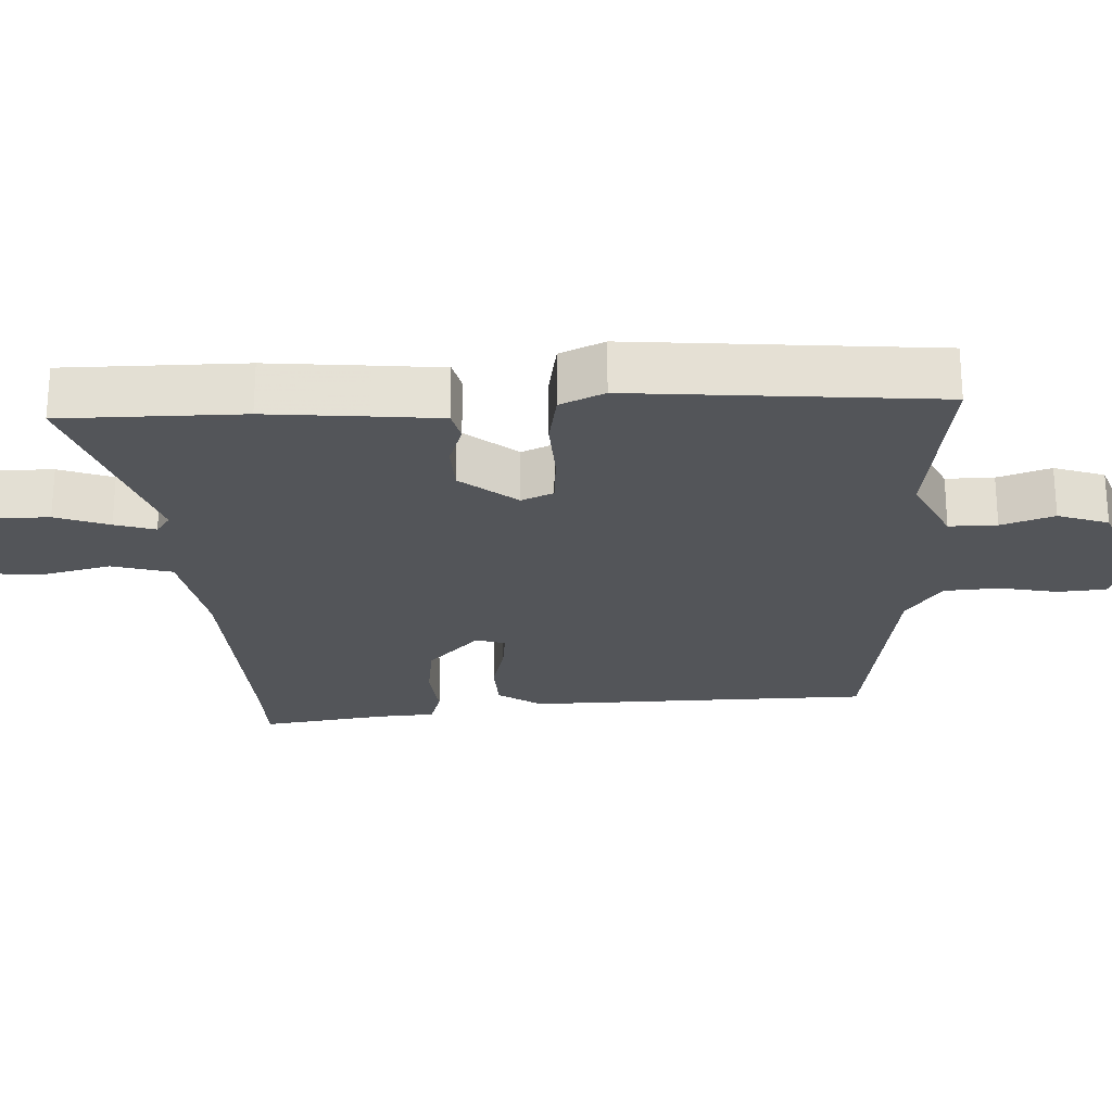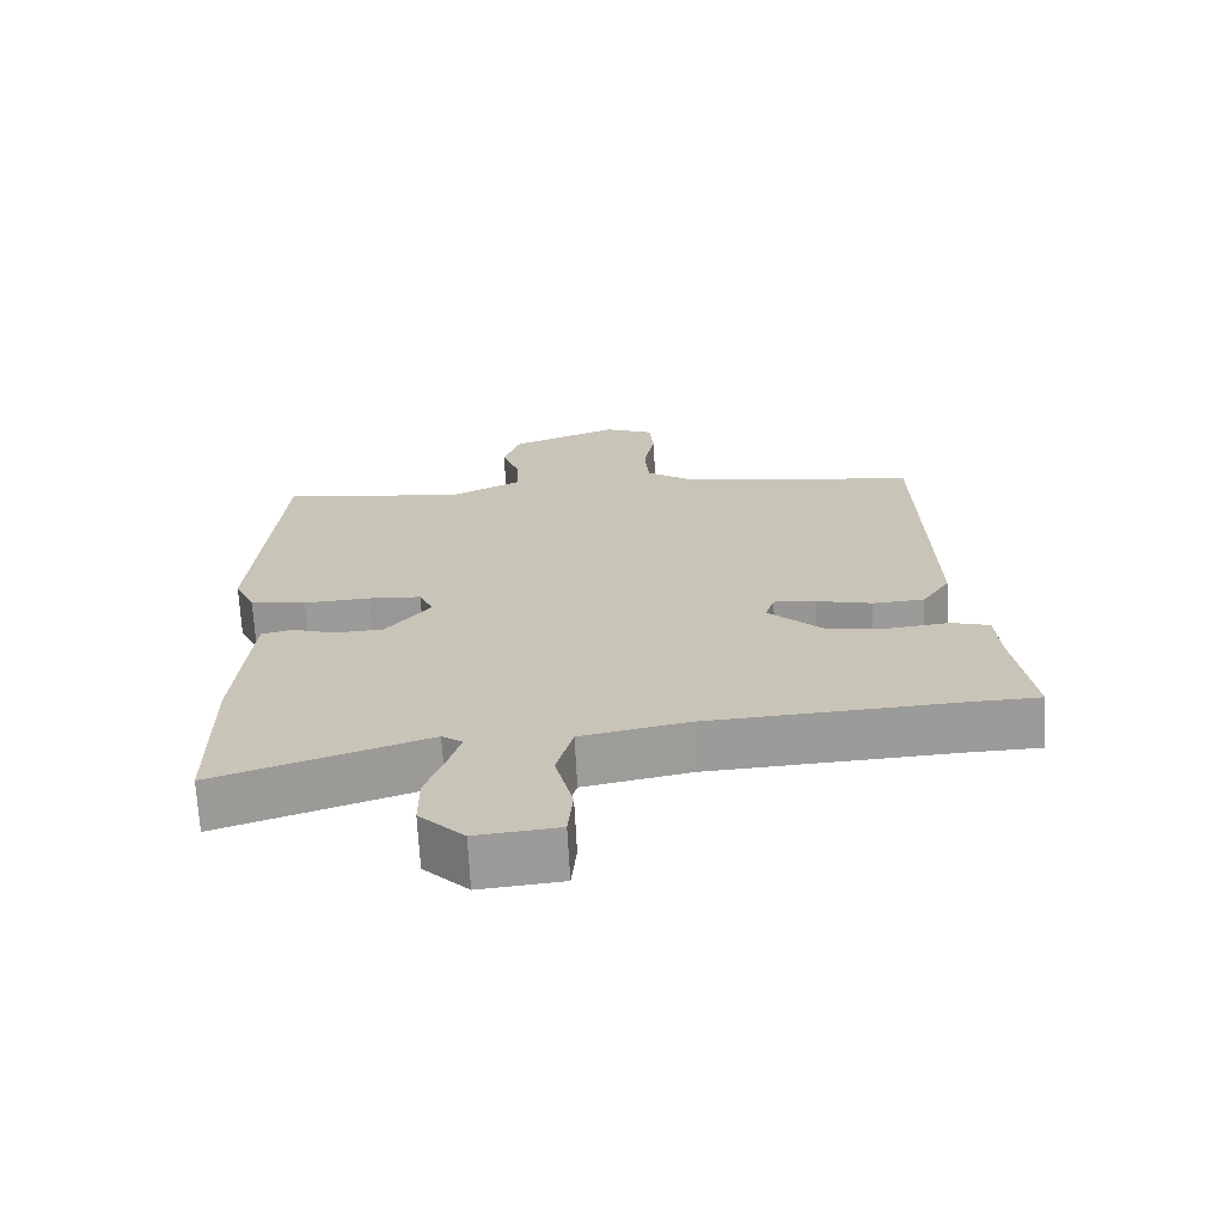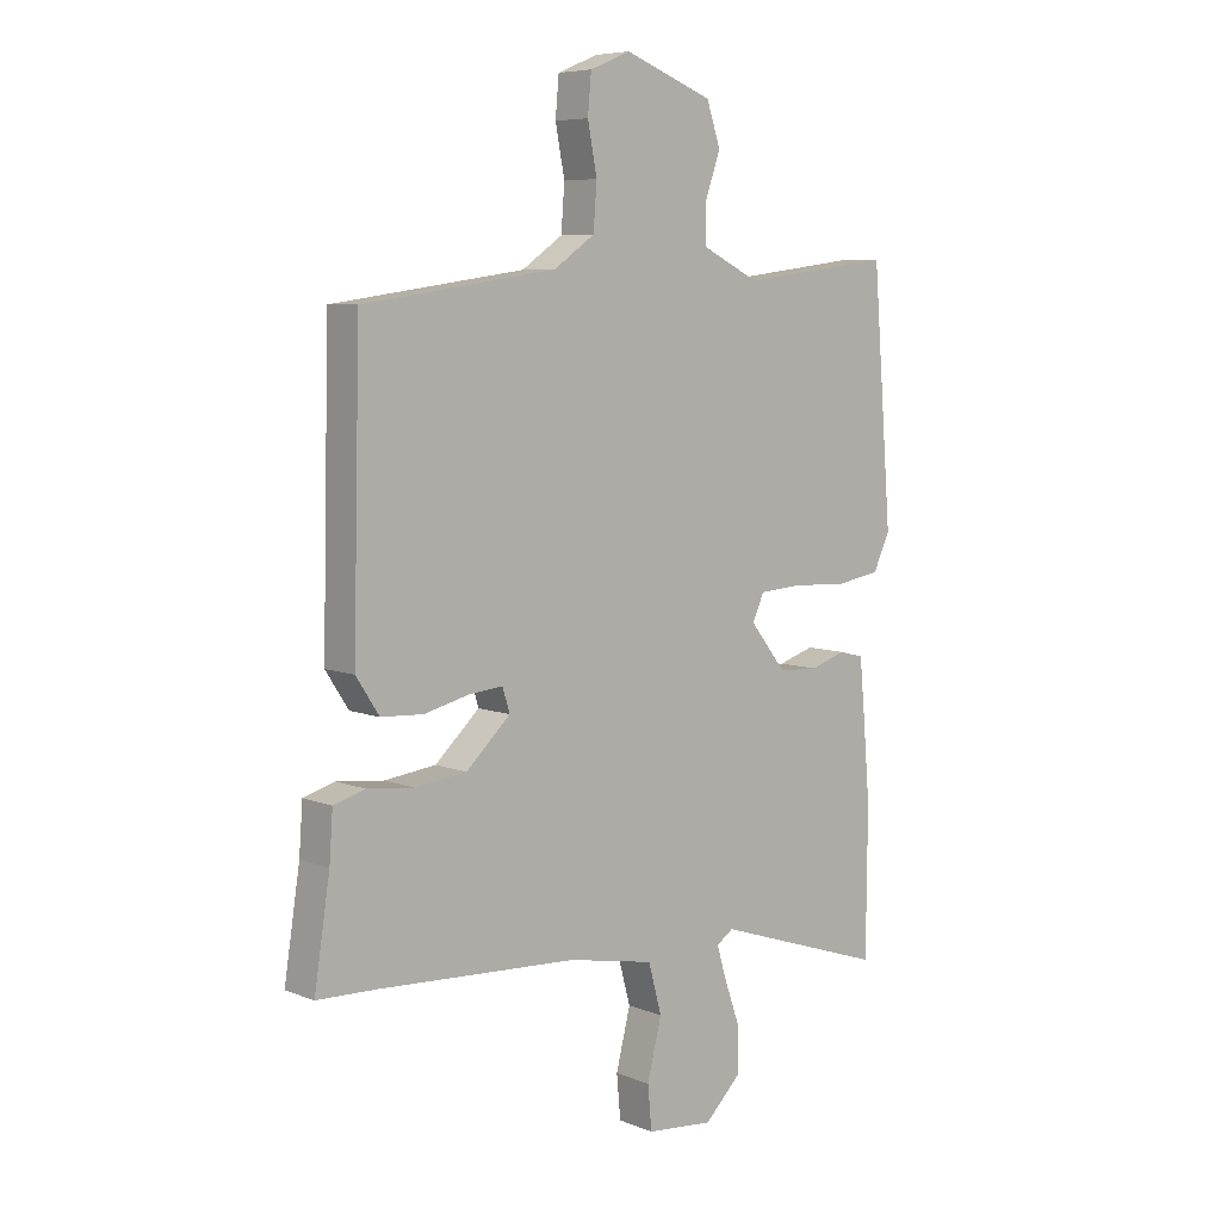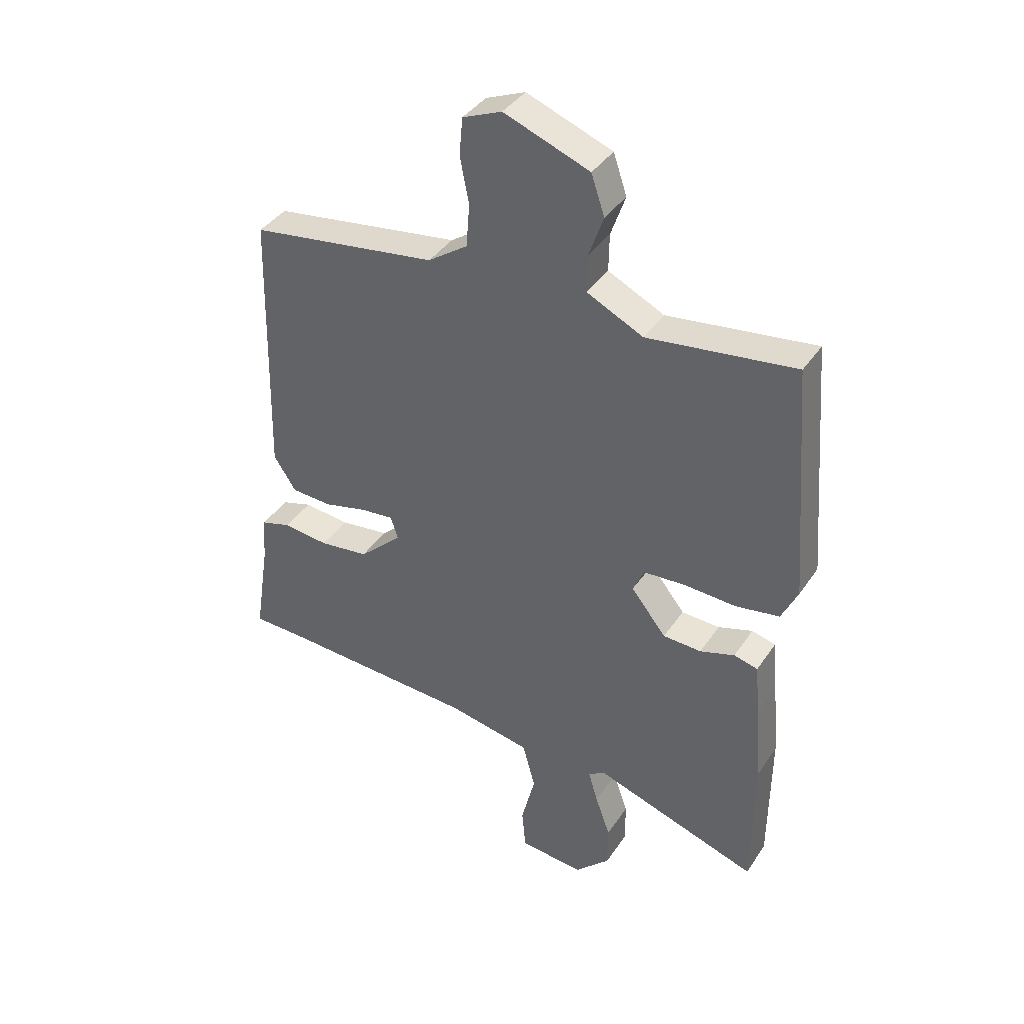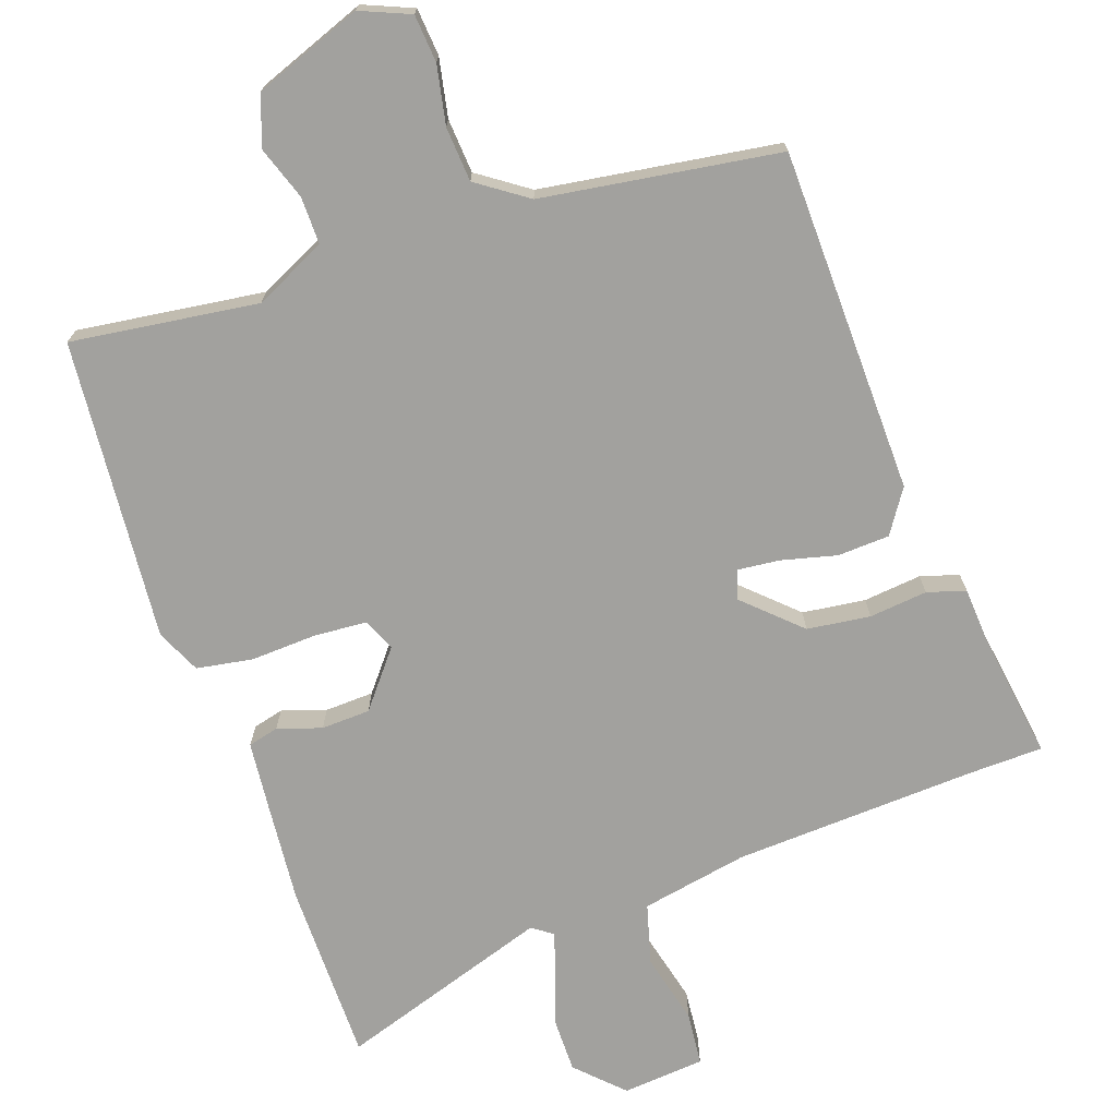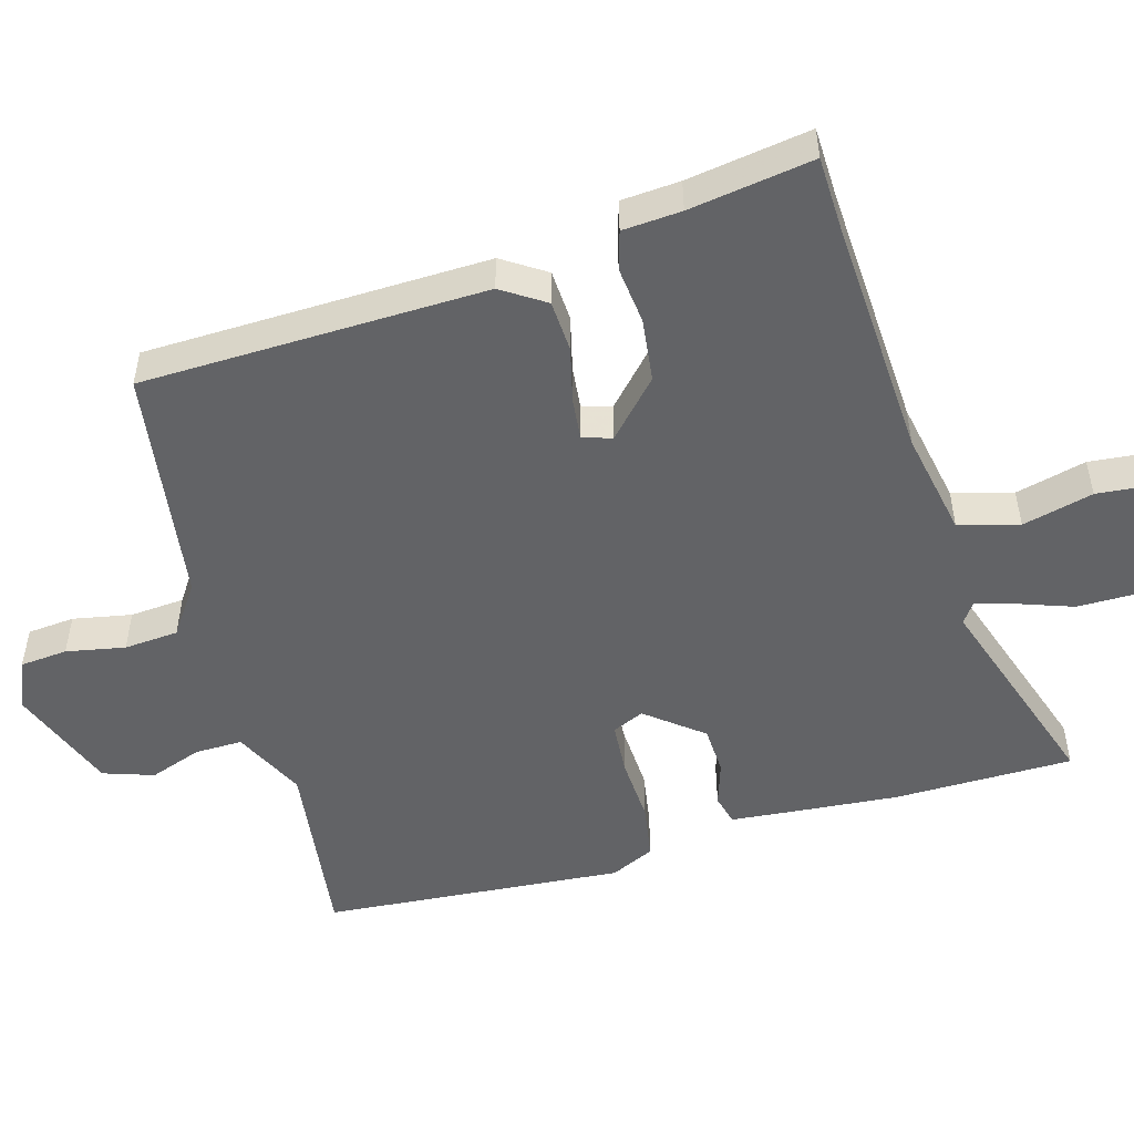
<metadata>
{"format":"obj","ext":"obj","renderer":"f3d","projection":"perspective","resolution":1024,"background":"white","views":[{"elev":-24.1,"azim":-87.7,"up":"+Y"},{"elev":-69.1,"azim":3.1,"up":"+Z"},{"elev":6.9,"azim":138.7,"up":"+Z"},{"elev":39.2,"azim":-149.6,"up":"+Z"},{"elev":-72.1,"azim":18.9,"up":"+Y"},{"elev":-50.9,"azim":105.9,"up":"+Y"}]}
</metadata>
<code>
v 0.566 0.07 -0.498
v 0.464 0.07 -0.501
v 0.118 0.07 -0.52
v -0.032 0.07 -0.549
v -0.055 0.07 -0.634
v -0.03 0.07 -0.734
v -0.037 0.07 -0.809
v -0.153 0.07 -0.82
v -0.216 0.07 -0.758
v -0.216 0.07 -0.68
v -0.189 0.07 -0.604
v -0.172 0.07 -0.547
v -0.201 0.07 -0.527
v -0.499 0.07 -0.626
v -0.501 0.07 -0.372
v -0.489 0.07 -0.231
v -0.48 0.07 -0.134
v -0.437 0.07 -0.123
v -0.375 0.07 -0.143
v -0.306 0.07 -0.14
v -0.243 0.07 -0.061
v -0.263 0.07 -0.016
v -0.338 0.07 -0.011
v -0.431 0.07 -0.016
v -0.51 0.07 -0.003
v -0.539 0.07 0.059
v -0.505 0.07 0.485
v -0.241 0.07 0.451
v -0.14 0.07 0.5
v -0.141 0.07 0.567
v -0.167 0.07 0.641
v -0.143 0.07 0.712
v 0.01 0.07 0.77
v 0.08 0.07 0.741
v 0.086 0.07 0.674
v 0.07 0.07 0.591
v 0.076 0.07 0.514
v 0.147 0.07 0.465
v 0.482 0.07 0.417
v 0.494 0.07 -0.069
v 0.454 0.07 -0.13
v 0.381 0.07 -0.134
v 0.303 0.07 -0.115
v 0.244 0.07 -0.109
v 0.231 0.07 -0.15
v 0.308 0.07 -0.222
v 0.397 0.07 -0.233
v 0.479 0.07 -0.224
v 0.533 0.07 -0.24
v 0.539 0.07 -0.323
v 0.566 0 -0.498
v 0.464 0 -0.501
v 0.118 0 -0.52
v -0.032 0 -0.549
v -0.055 0 -0.634
v -0.03 0 -0.734
v -0.037 0 -0.809
v -0.153 0 -0.82
v -0.216 0 -0.758
v -0.216 0 -0.68
v -0.189 0 -0.604
v -0.172 0 -0.547
v -0.201 0 -0.527
v -0.499 0 -0.626
v -0.501 0 -0.372
v -0.489 0 -0.231
v -0.48 0 -0.134
v -0.437 0 -0.123
v -0.375 0 -0.143
v -0.306 0 -0.14
v -0.243 0 -0.061
v -0.263 0 -0.016
v -0.338 0 -0.011
v -0.431 0 -0.016
v -0.51 0 -0.003
v -0.539 0 0.059
v -0.505 0 0.485
v -0.241 0 0.451
v -0.14 0 0.5
v -0.141 0 0.567
v -0.167 0 0.641
v -0.143 0 0.712
v 0.01 0 0.77
v 0.08 0 0.741
v 0.086 0 0.674
v 0.07 0 0.591
v 0.076 0 0.514
v 0.147 0 0.465
v 0.482 0 0.417
v 0.494 0 -0.069
v 0.454 0 -0.13
v 0.381 0 -0.134
v 0.303 0 -0.115
v 0.244 0 -0.109
v 0.231 0 -0.15
v 0.308 0 -0.222
v 0.397 0 -0.233
v 0.479 0 -0.224
v 0.533 0 -0.24
v 0.539 0 -0.323
f 47 48 49 50
f 50 1 2
f 47 50 2
f 46 47 2
f 45 46 2 3
f 41 42 43
f 40 41 43
f 39 40 43
f 38 39 43
f 37 38 43 44
f 34 35 36
f 33 34 36
f 32 33 36
f 31 32 36
f 30 31 36
f 29 30 36 37
f 37 44 45
f 29 37 45
f 28 29 45
f 26 27 28
f 25 26 28
f 24 25 28
f 23 24 28
f 17 18 19
f 16 17 19
f 15 16 19
f 14 15 19
f 13 14 19
f 12 13 19 20
f 9 10 11
f 8 9 11
f 7 8 11
f 6 7 11
f 5 6 11
f 4 5 11 12
f 12 20 21
f 4 12 21
f 3 4 21
f 22 23 28
f 22 28 45
f 21 22 45
f 3 21 45
f 100 99 98 97
f 52 51 100
f 52 100 97
f 52 97 96
f 53 52 96 95
f 93 92 91
f 93 91 90
f 93 90 89
f 93 89 88
f 94 93 88 87
f 86 85 84
f 86 84 83
f 86 83 82
f 86 82 81
f 86 81 80
f 87 86 80 79
f 95 94 87
f 95 87 79
f 95 79 78
f 78 77 76
f 78 76 75
f 78 75 74
f 78 74 73
f 69 68 67
f 69 67 66
f 69 66 65
f 69 65 64
f 69 64 63
f 70 69 63 62
f 61 60 59
f 61 59 58
f 61 58 57
f 61 57 56
f 61 56 55
f 62 61 55 54
f 71 70 62
f 71 62 54
f 71 54 53
f 78 73 72
f 95 78 72
f 95 72 71
f 95 71 53
f 1 51 52 2
f 2 52 53 3
f 3 53 54 4
f 4 54 55 5
f 5 55 56 6
f 6 56 57 7
f 7 57 58 8
f 8 58 59 9
f 9 59 60 10
f 10 60 61 11
f 11 61 62 12
f 12 62 63 13
f 13 63 64 14
f 14 64 65 15
f 15 65 66 16
f 16 66 67 17
f 17 67 68 18
f 18 68 69 19
f 19 69 70 20
f 20 70 71 21
f 21 71 72 22
f 22 72 73 23
f 23 73 74 24
f 24 74 75 25
f 25 75 76 26
f 26 76 77 27
f 27 77 78 28
f 28 78 79 29
f 29 79 80 30
f 30 80 81 31
f 31 81 82 32
f 32 82 83 33
f 33 83 84 34
f 34 84 85 35
f 35 85 86 36
f 36 86 87 37
f 37 87 88 38
f 38 88 89 39
f 39 89 90 40
f 40 90 91 41
f 41 91 92 42
f 42 92 93 43
f 43 93 94 44
f 44 94 95 45
f 45 95 96 46
f 46 96 97 47
f 47 97 98 48
f 48 98 99 49
f 49 99 100 50
f 50 100 51 1

</code>
